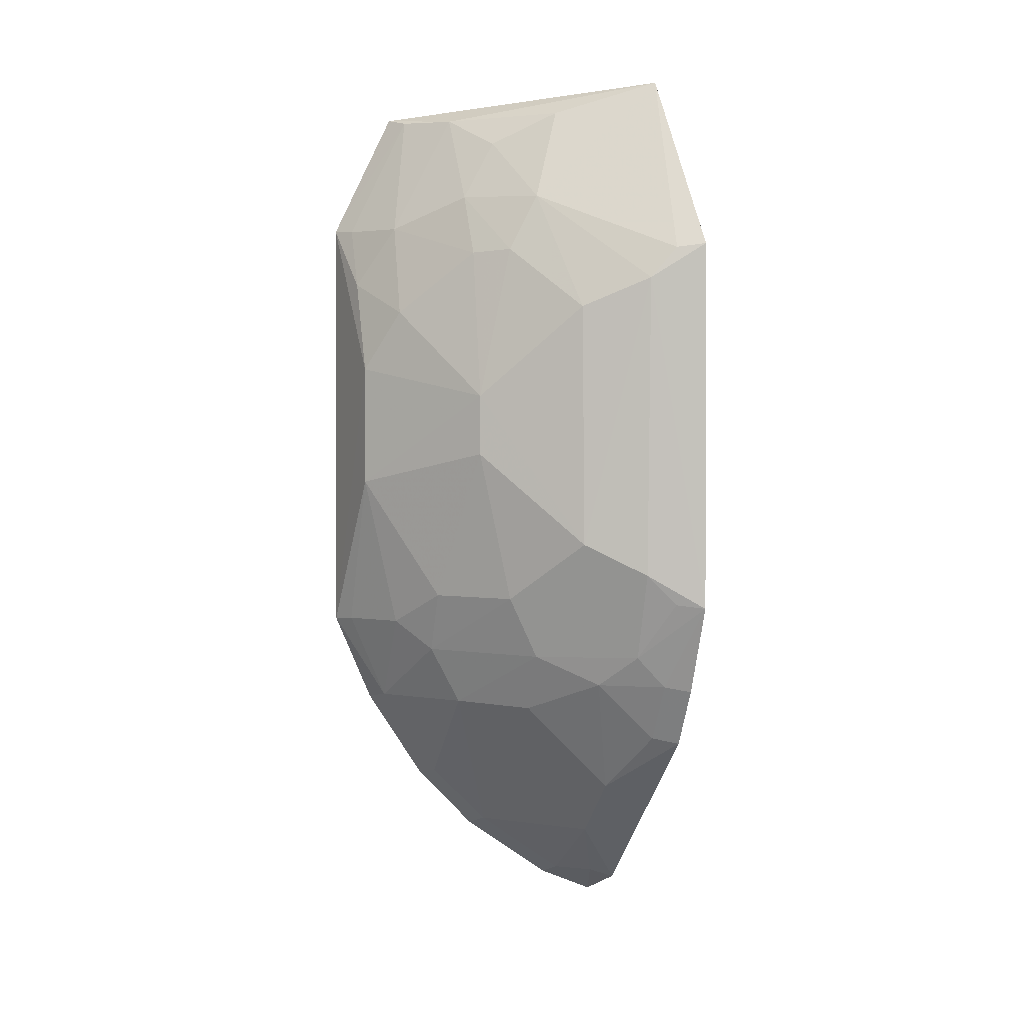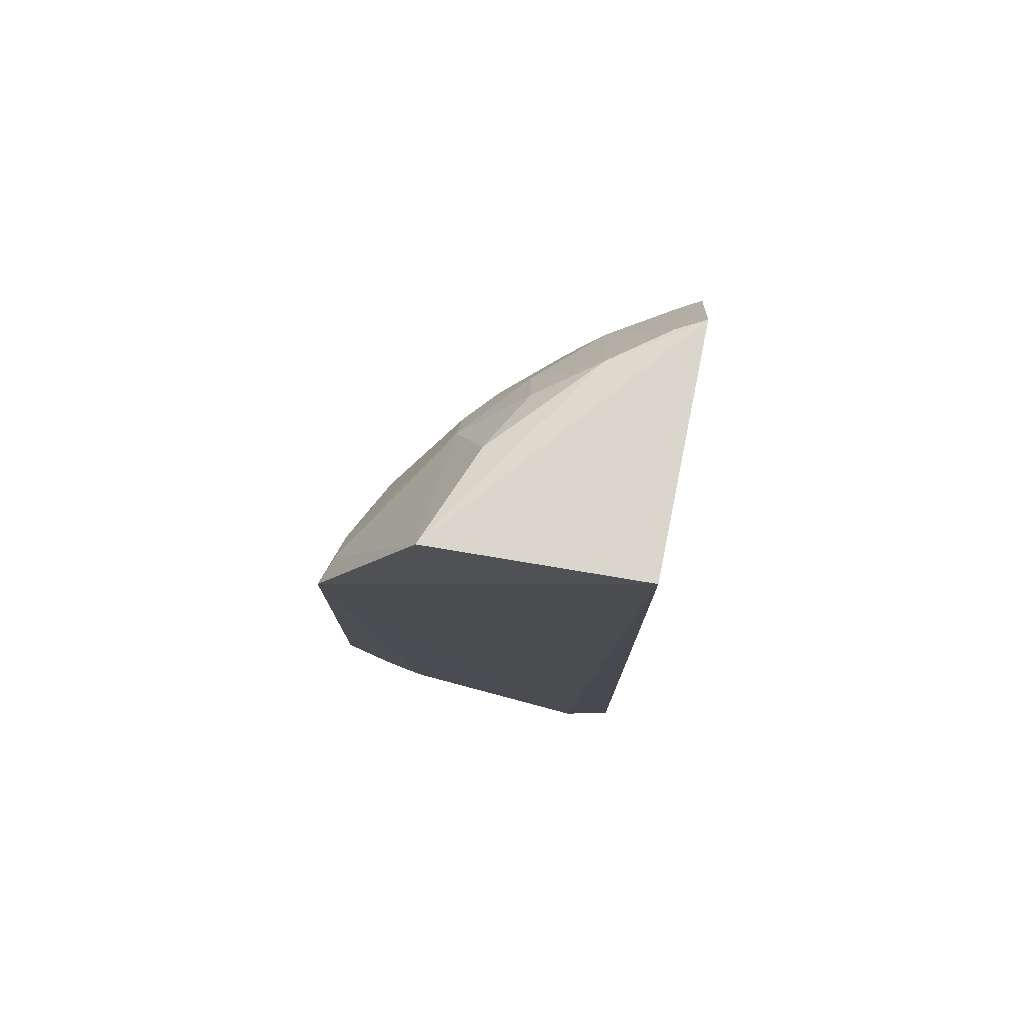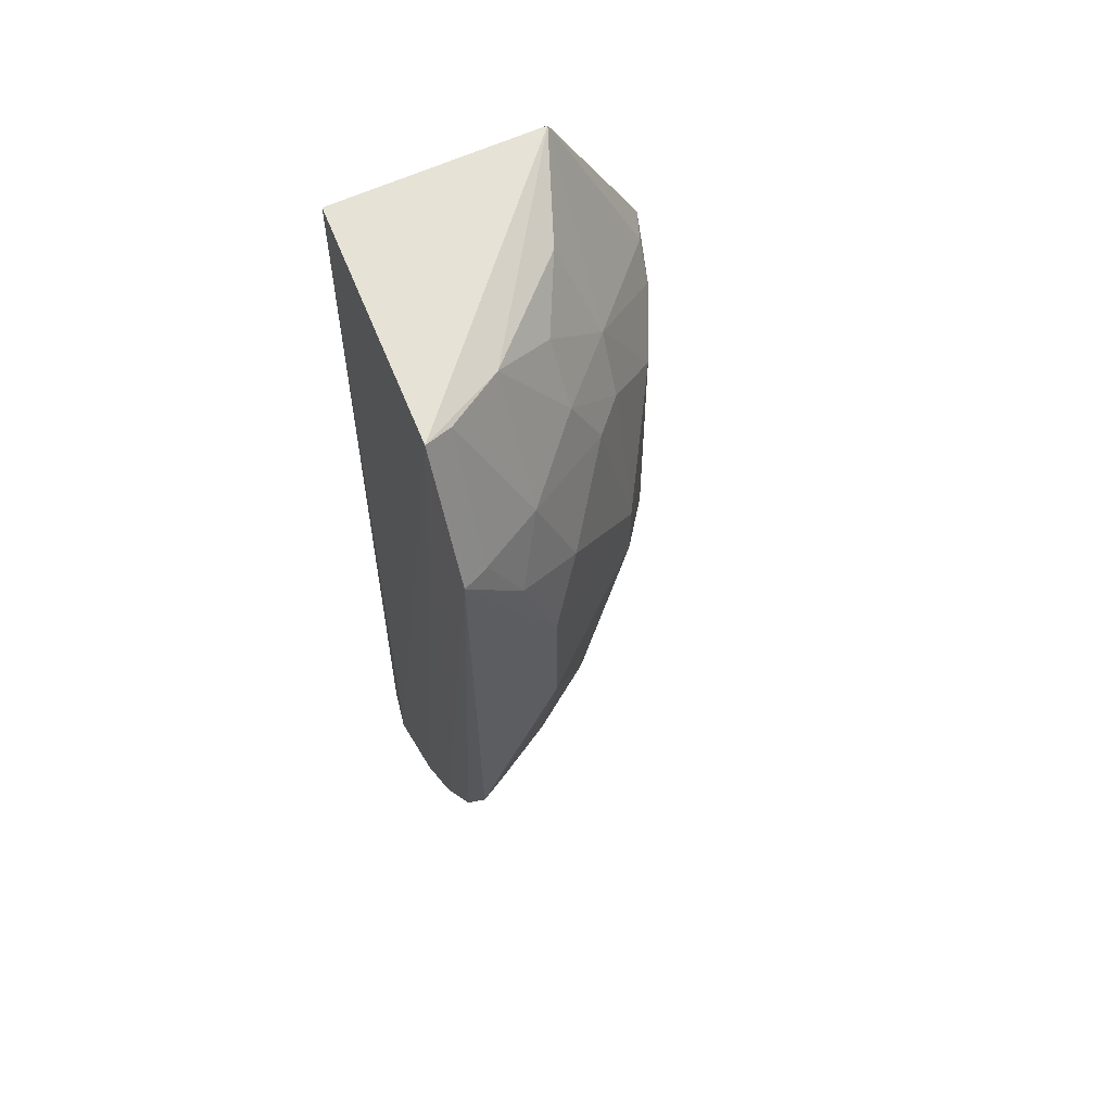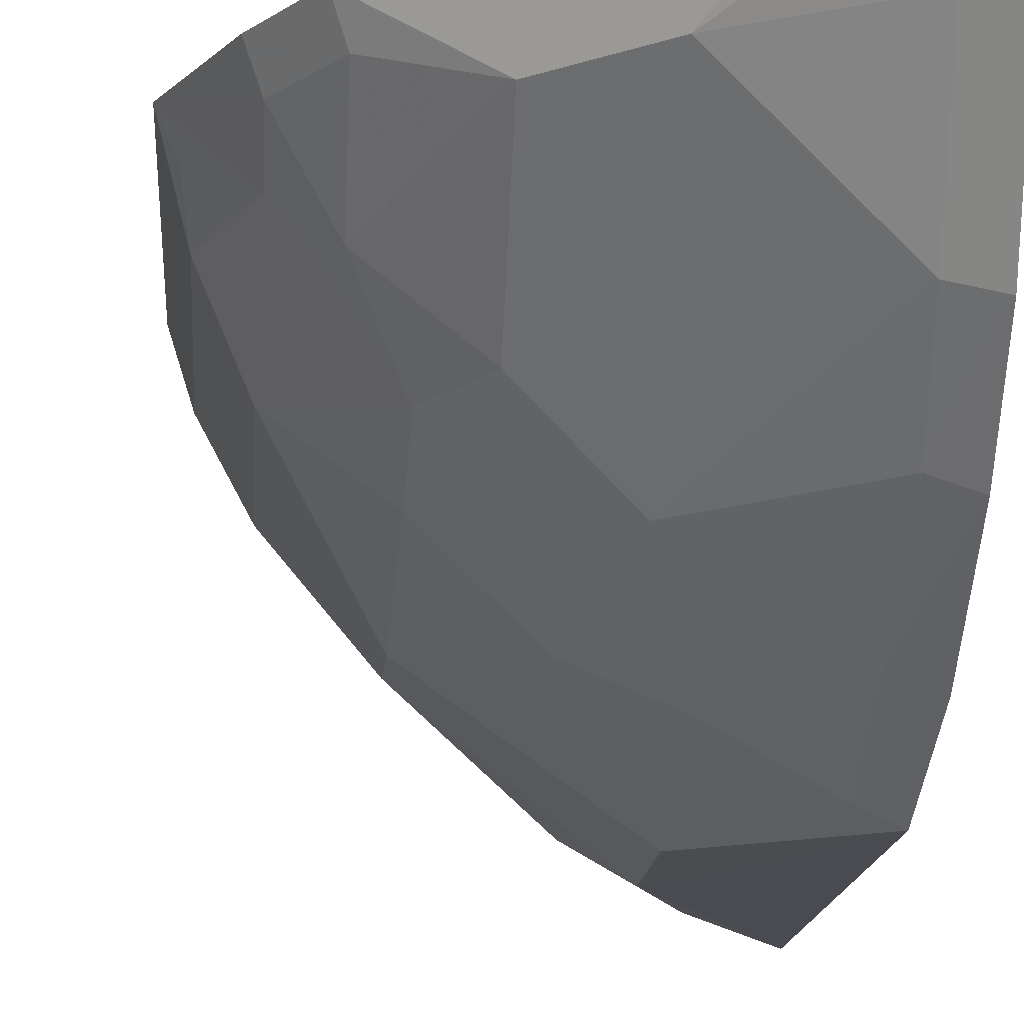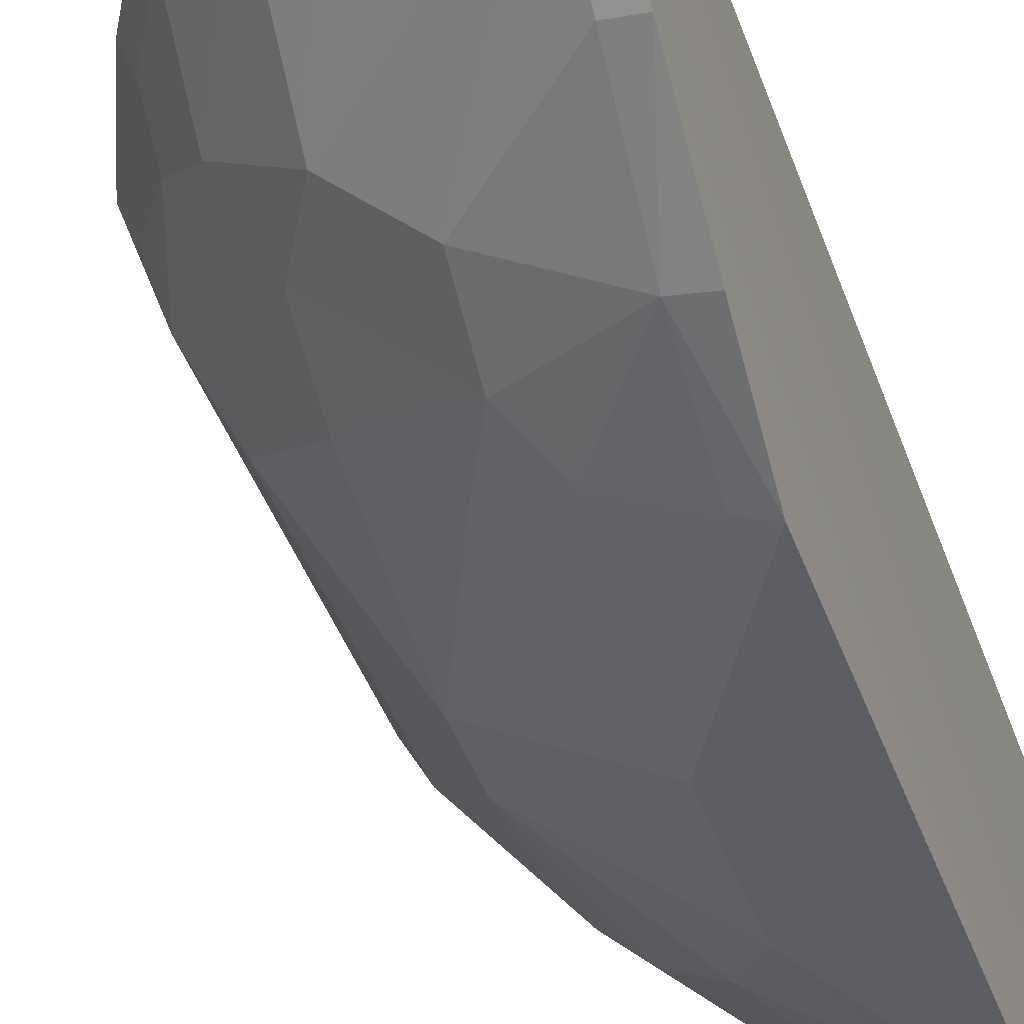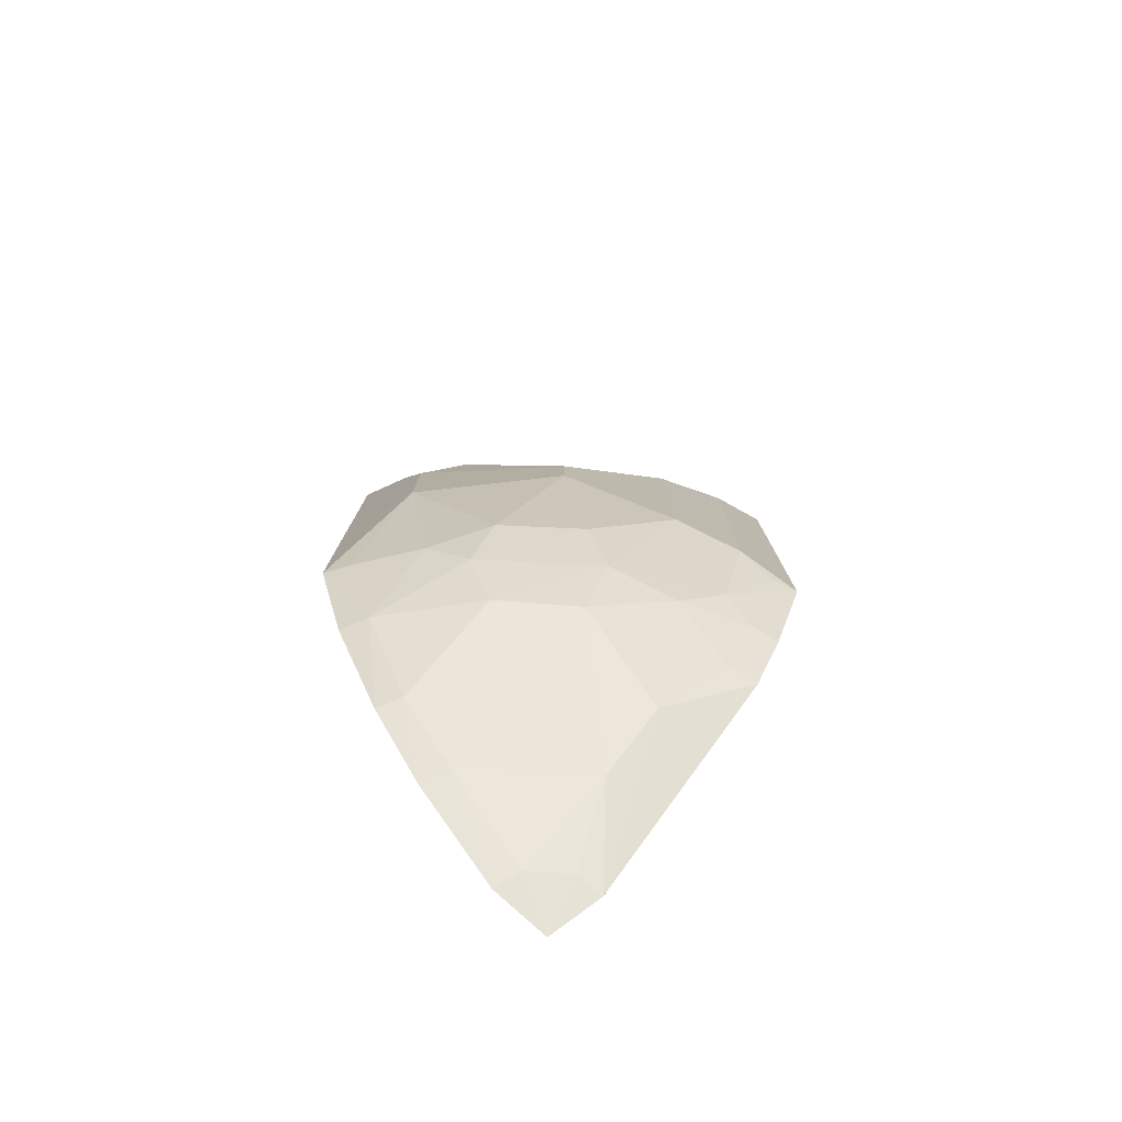
<metadata>
{"format":"obj","ext":"obj","renderer":"f3d","projection":"perspective","resolution":1024,"background":"white","views":[{"elev":2.7,"azim":-109.1,"up":"+Y"},{"elev":77.3,"azim":8.4,"up":"+Y"},{"elev":60.4,"azim":154.5,"up":"+Y"},{"elev":-12.2,"azim":-3.7,"up":"+Z"},{"elev":-42.4,"azim":18.5,"up":"+Z"},{"elev":-78.2,"azim":-138.1,"up":"+Y"}]}
</metadata>
<code>
v -0.009774 0.01196 0.01031
v -0.009675 -0.01825 0.01038
v -0.009294 -0.01753 0.008638
v -0.009324 0.007235 0.0003769
v -0.01977 -0.006234 0.01071
v -0.009329 0.01145 0.002443
v -0.0113 -0.01744 0.01076
v -0.01016 -0.00715 0.0006998
v -0.009218 -0.01538 0.005629
v -0.01646 0.0121 0.01021
v -0.0197 0.006187 0.01069
v -0.01112 -0.01716 0.009908
v -0.009227 -0.01329 0.003622
v -0.01744 -0.01126 0.01078
v -0.01624 0.001043 0.003784
v -0.01013 -0.01718 0.00886
v -0.009383 -0.007216 0.0003123
v -0.01509 -0.0131 0.008944
v -0.01621 -0.006039 0.00489
v -0.01829 -0.004057 0.006853
v -0.01222 0.002043 0.0007305
v -0.01417 0.008095 0.003877
v -0.0101 -0.01506 0.005902
v -0.01016 -0.01007 0.001959
v -0.009266 -0.01023 0.001631
v -0.01309 -0.01511 0.008931
v -0.01224 -0.002005 0.000718
v -0.01712 -0.009079 0.007857
v -0.01922 0.005029 0.008891
v -0.01624 -0.0009742 0.003775
v -0.01214 0.007108 0.001866
v -0.01512 0.01108 0.006966
v -0.01314 -0.01 0.003953
v -0.01003 -0.01309 0.003949
v -0.01509 -0.01009 0.005955
v -0.01415 -0.006023 0.002875
v -0.01713 -0.01107 0.009907
v -0.01616 -0.008108 0.005876
v -0.01922 -0.005095 0.008796
v -0.01821 0.004073 0.006802
v -0.01206 0.01109 0.003967
v -0.01022 0.01123 0.002792
v -0.0112 0.005139 0.0007103
v -0.01332 0.00404 0.001726
v -0.01613 0.00801 0.005891
v -0.01223 -0.007099 0.001851
v -0.01854 -0.009267 0.01074
v -0.01319 -0.008055 0.002909
v -0.0182 -0.008041 0.008873
v -0.01404 0.01005 0.004974
v -0.01016 0.007159 0.0007798
v -0.01613 0.006133 0.004908
v -0.01515 0.006062 0.003891
v -0.01935 0.006065 0.009784
v -0.01823 -0.009101 0.009876
v -0.01938 -0.006117 0.009803
f 1 2 3
f 6 1 3
f 7 2 1
f 9 6 3
f 10 1 6
f 11 7 1
f 11 1 10
f 12 2 7
f 13 4 6
f 13 6 9
f 14 11 5
f 14 7 11
f 16 3 2
f 16 2 12
f 18 7 14
f 21 4 17
f 23 9 3
f 23 3 16
f 24 8 17
f 25 17 4
f 25 4 13
f 25 24 17
f 25 13 24
f 26 12 7
f 26 7 18
f 26 23 16
f 26 16 12
f 27 15 21
f 27 21 17
f 27 17 8
f 29 5 11
f 30 20 15
f 30 19 20
f 30 15 27
f 34 13 9
f 34 9 23
f 34 23 33
f 34 33 24
f 34 24 13
f 35 26 18
f 35 23 26
f 35 33 23
f 35 18 28
f 36 30 27
f 36 19 30
f 37 28 18
f 37 18 14
f 38 20 19
f 38 35 28
f 38 33 35
f 39 20 38
f 39 29 20
f 39 5 29
f 40 15 20
f 40 20 29
f 41 31 22
f 41 32 10
f 41 10 6
f 42 6 4
f 42 41 6
f 42 31 41
f 43 4 21
f 44 21 15
f 44 43 21
f 44 31 43
f 45 10 32
f 45 40 29
f 46 36 27
f 46 27 8
f 46 8 24
f 47 37 14
f 47 14 5
f 48 33 38
f 48 36 46
f 48 46 24
f 48 24 33
f 48 38 19
f 48 19 36
f 49 39 38
f 49 38 28
f 50 41 22
f 50 32 41
f 50 45 32
f 50 22 45
f 51 42 4
f 51 31 42
f 51 43 31
f 51 4 43
f 52 45 22
f 52 15 40
f 52 40 45
f 53 22 31
f 53 31 44
f 53 52 22
f 53 44 15
f 53 15 52
f 54 45 29
f 54 29 11
f 54 11 10
f 54 10 45
f 55 28 37
f 55 37 47
f 55 49 28
f 55 47 5
f 55 5 49
f 56 49 5
f 56 5 39
f 56 39 49

</code>
